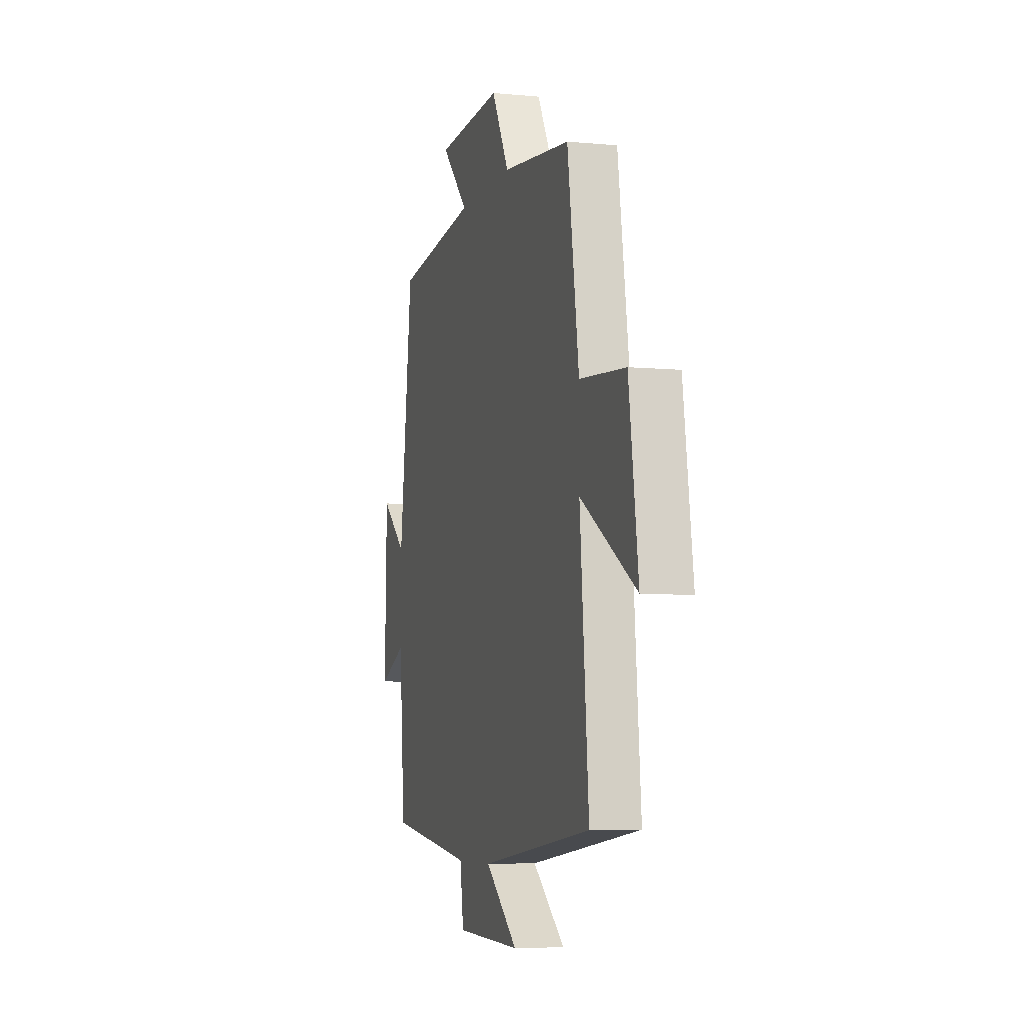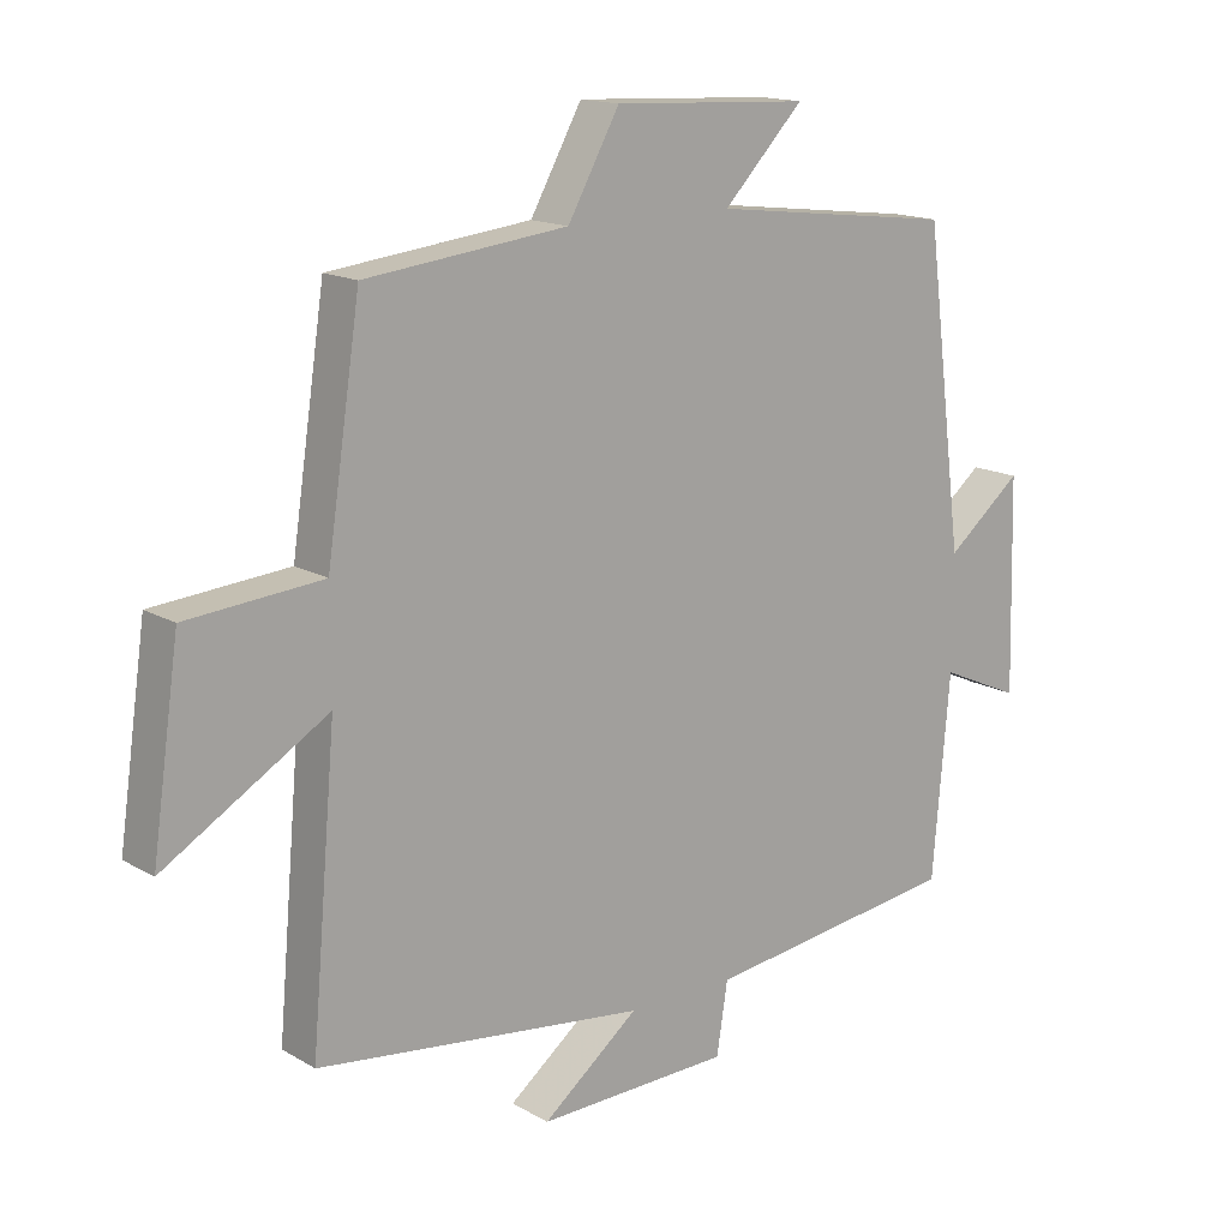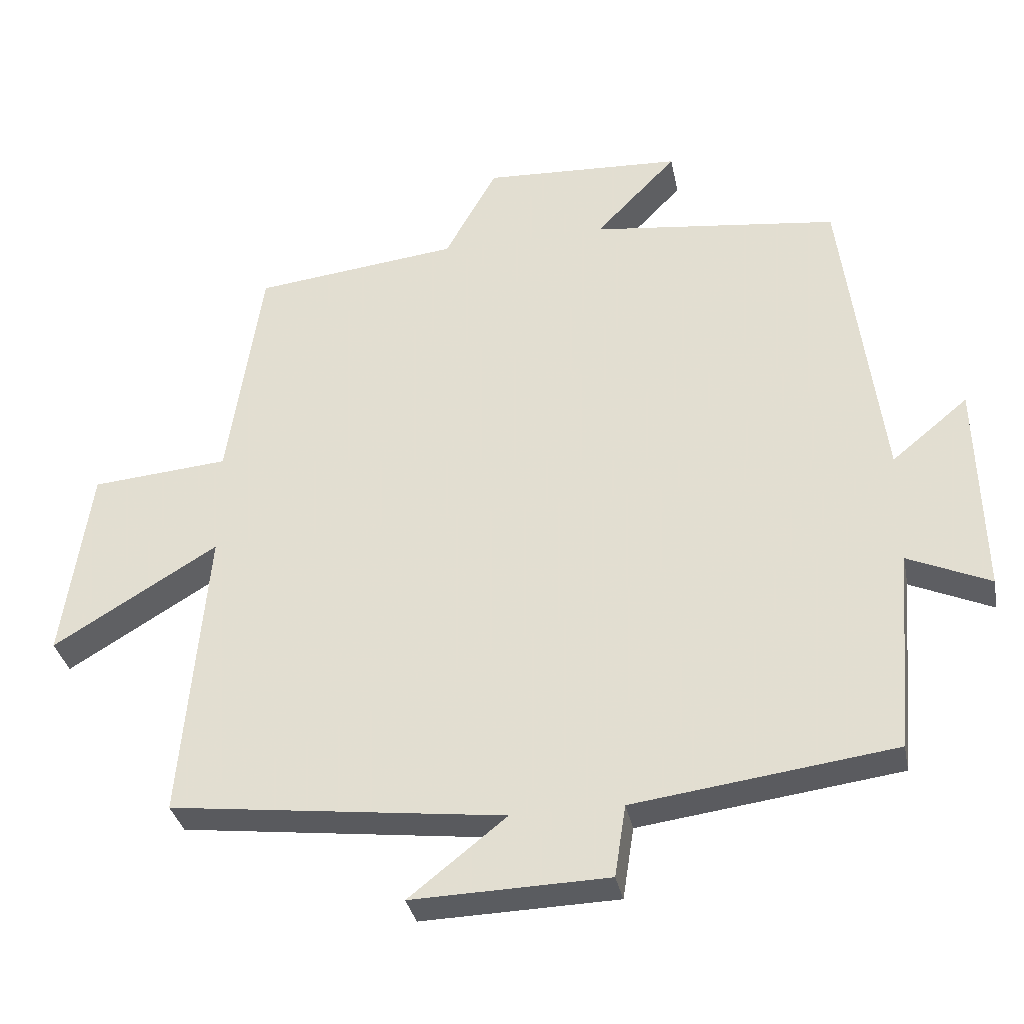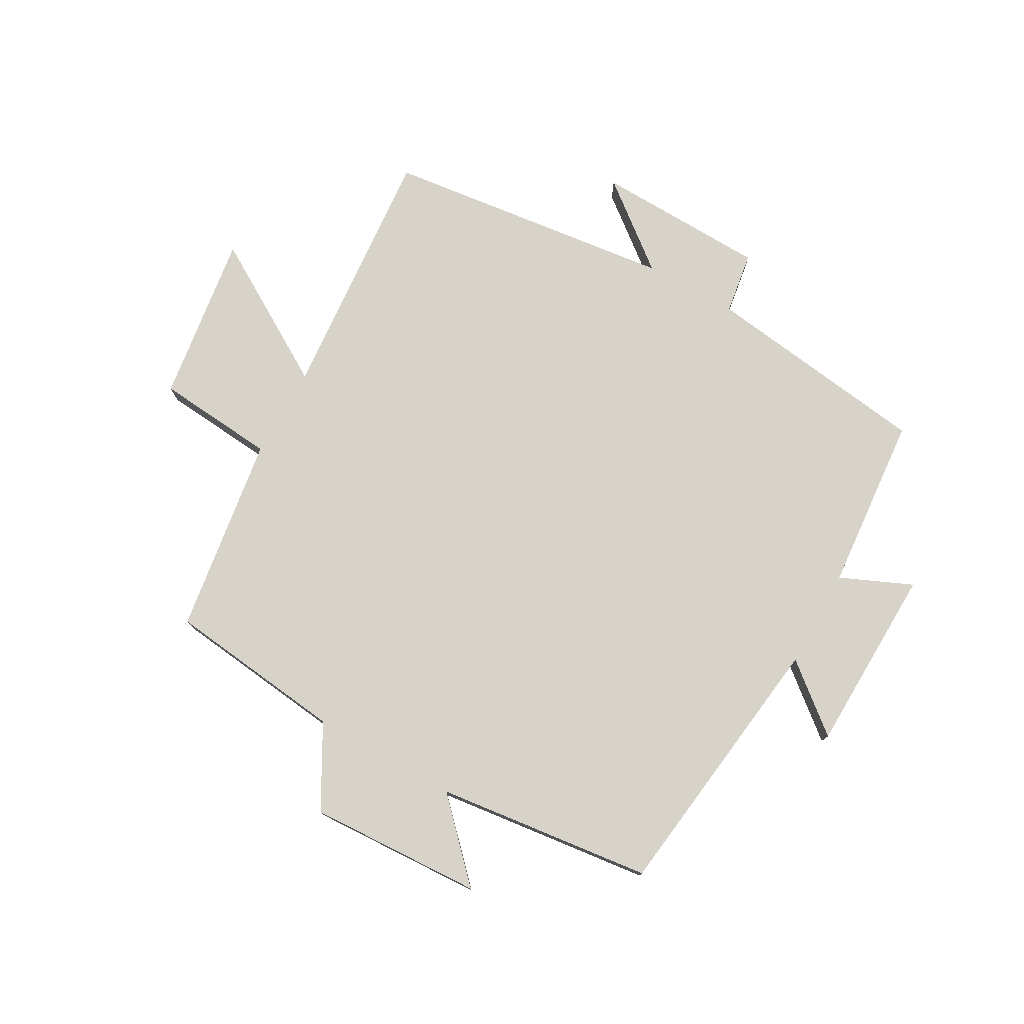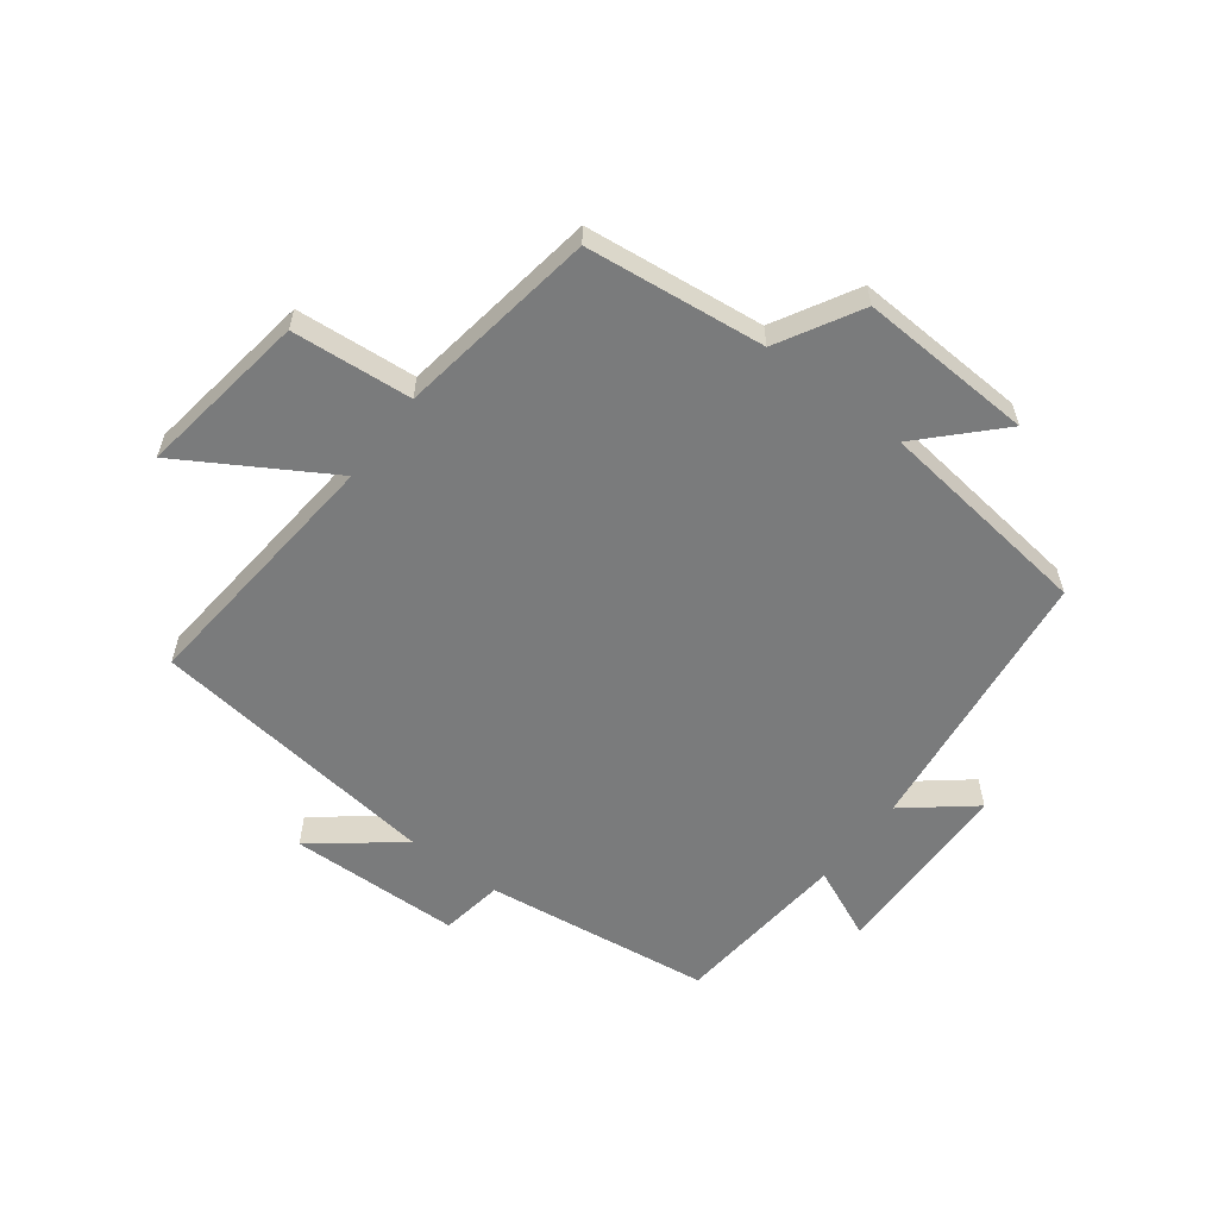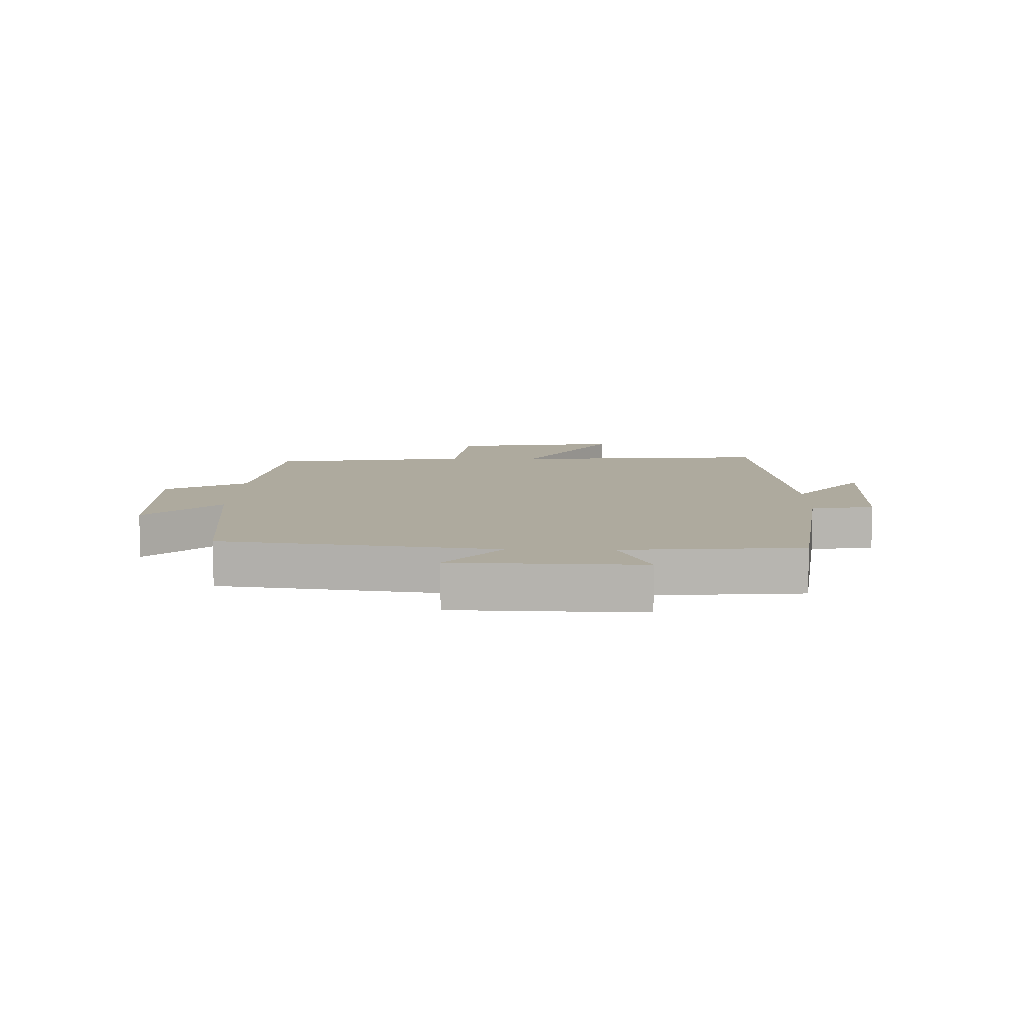
<metadata>
{"format":"obj","ext":"obj","renderer":"f3d","projection":"perspective","resolution":1024,"background":"white","views":[{"elev":-6.3,"azim":-105.9,"up":"+Z"},{"elev":15.3,"azim":-39.5,"up":"+Z"},{"elev":-33.6,"azim":11.1,"up":"+Z"},{"elev":76.9,"azim":29.4,"up":"+Y"},{"elev":-58.3,"azim":-37.3,"up":"+Y"},{"elev":9.3,"azim":91.6,"up":"+Y"}]}
</metadata>
<code>
v 0.443 0.07 0.457
v 0.5 0.07 0.007
v 0.61 0.07 0.097
v 0.618 0.07 -0.211
v 0.5 0.07 -0.159
v 0.475 0.07 -0.45
v 0.101 0.07 -0.5
v 0.085 0.07 -0.603
v -0.197 0.07 -0.611
v -0.057 0.07 -0.5
v -0.537 0.07 -0.442
v -0.5 0.07 -0.016
v -0.737 0.07 -0.159
v -0.697 0.07 0.121
v -0.5 0.07 0.138
v -0.451 0.07 0.466
v -0.157 0.07 0.5
v -0.082 0.07 0.635
v 0.204 0.07 0.621
v 0.087 0.07 0.5
v 0.443 0 0.457
v 0.5 0 0.007
v 0.61 0 0.097
v 0.618 0 -0.211
v 0.5 0 -0.159
v 0.475 0 -0.45
v 0.101 0 -0.5
v 0.085 0 -0.603
v -0.197 0 -0.611
v -0.057 0 -0.5
v -0.537 0 -0.442
v -0.5 0 -0.016
v -0.737 0 -0.159
v -0.697 0 0.121
v -0.5 0 0.138
v -0.451 0 0.466
v -0.157 0 0.5
v -0.082 0 0.635
v 0.204 0 0.621
v 0.087 0 0.5
f 17 18 19 20
f 20 1 2
f 17 20 2
f 16 17 2
f 15 16 2
f 12 13 14 15
f 12 15 2
f 10 11 12 2
f 7 8 9 10
f 7 10 2
f 6 7 2
f 5 6 2
f 2 3 4 5
f 40 39 38 37
f 22 21 40
f 22 40 37
f 22 37 36
f 22 36 35
f 35 34 33 32
f 22 35 32
f 22 32 31 30
f 30 29 28 27
f 22 30 27
f 22 27 26
f 22 26 25
f 25 24 23 22
f 1 21 22 2
f 2 22 23 3
f 3 23 24 4
f 4 24 25 5
f 5 25 26 6
f 6 26 27 7
f 7 27 28 8
f 8 28 29 9
f 9 29 30 10
f 10 30 31 11
f 11 31 32 12
f 12 32 33 13
f 13 33 34 14
f 14 34 35 15
f 15 35 36 16
f 16 36 37 17
f 17 37 38 18
f 18 38 39 19
f 19 39 40 20
f 20 40 21 1

</code>
